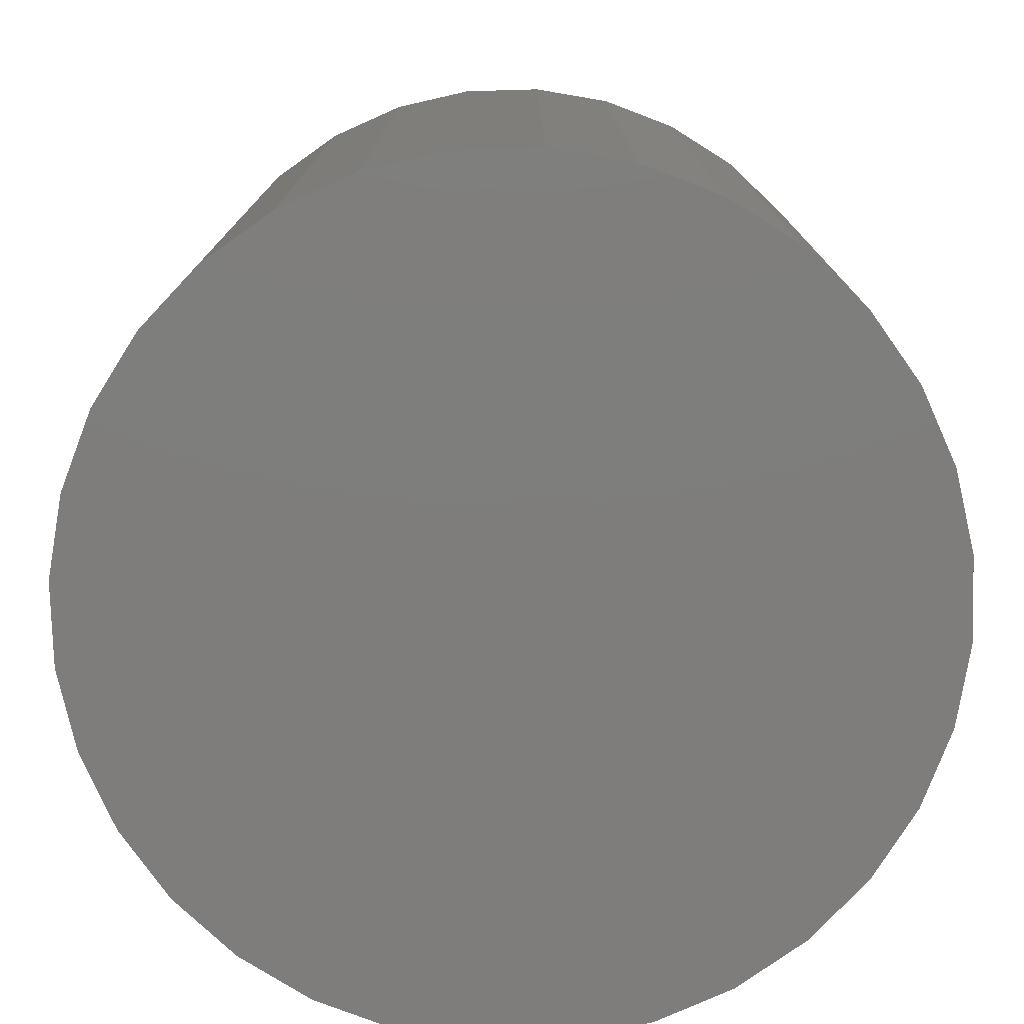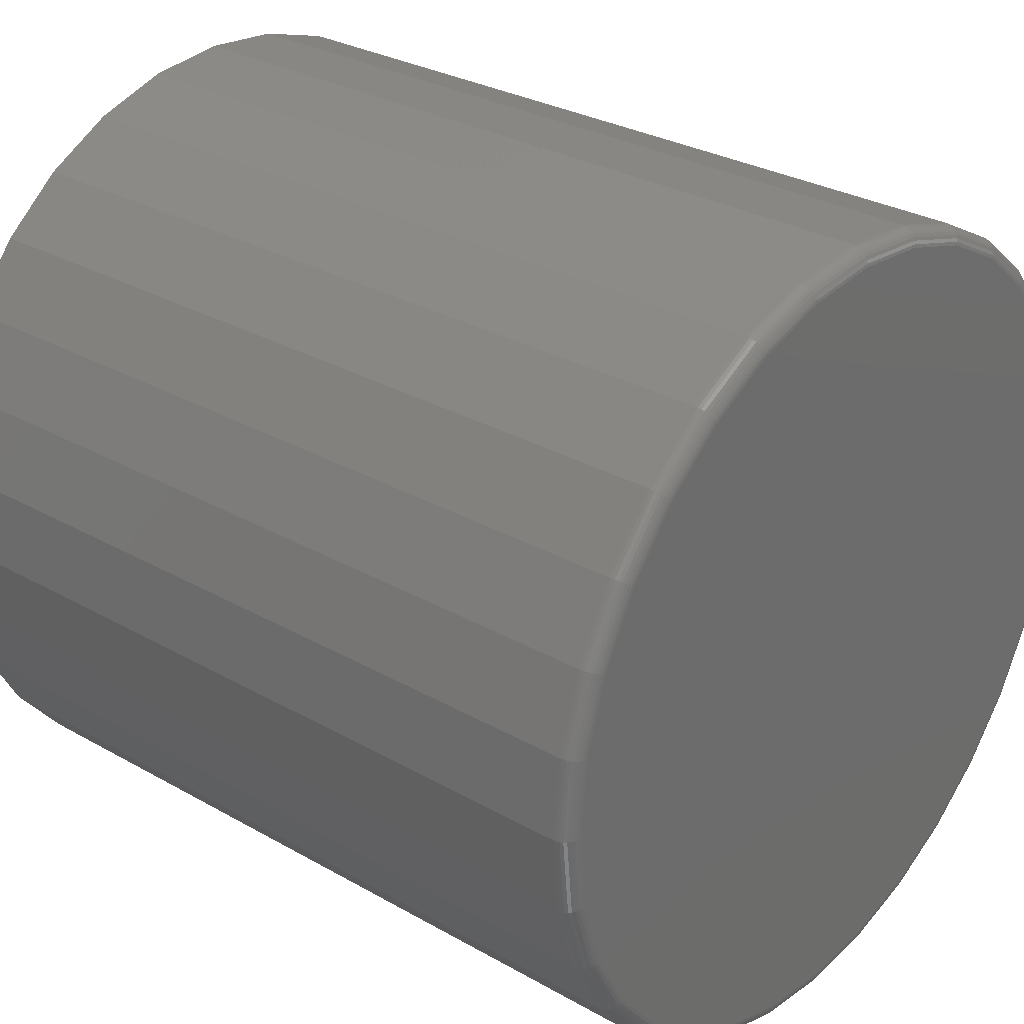
<metadata>
{"format":"stl","ext":"stl","renderer":"f3d","projection":"perspective","resolution":1024,"background":"white","views":[{"elev":-77.4,"azim":41.0,"up":"+Y"},{"elev":29.5,"azim":130.0,"up":"+Z"}]}
</metadata>
<code>
# stl→obj: 320 verts, 636 faces
v 0.003947 2.104e-17 0.3633
v 0.07483 2.497e-17 0.3563
v -0.06693 1.71e-17 0.3563
v 0.003947 2.104e-17 -0.3633
v -0.06693 1.71e-17 -0.3563
v 0.07483 2.497e-17 -0.3563
v -0.1351 1.332e-17 -0.3357
v 0.143 2.875e-17 -0.3357
v -0.1979 9.831e-18 -0.3021
v 0.2058 3.224e-17 -0.3021
v -0.253 6.775e-18 -0.2569
v 0.2609 3.53e-17 -0.2569
v -0.2981 4.266e-18 -0.2019
v 0.306 3.781e-17 -0.2019
v -0.3317 2.403e-18 -0.139
v 0.3396 3.967e-17 -0.139
v -0.3524 1.255e-18 -0.07088
v 0.3603 4.082e-17 -0.07088
v -0.3594 8.674e-19 -1.33e-16
v 0.3673 4.12e-17 -4.723e-16
v -0.3524 1.255e-18 0.07088
v 0.3603 4.082e-17 0.07088
v -0.3317 2.403e-18 0.139
v 0.3396 3.967e-17 0.139
v -0.2981 4.266e-18 0.2019
v 0.306 3.781e-17 0.2019
v -0.253 6.775e-18 0.2569
v 0.2609 3.53e-17 0.2569
v -0.1979 9.831e-18 0.3021
v 0.2058 3.224e-17 0.3021
v -0.1351 1.332e-17 0.3357
v 0.143 2.875e-17 0.3357
v 0.3829 -0.01562 -4.758e-16
v 0.3829 -0.75 -4.641e-17
v 0.3756 -0.01562 -0.07393
v 0.3756 -0.75 -0.07393
v 0.354 -0.01562 -0.145
v 0.354 -0.75 -0.145
v 0.319 -0.01562 -0.2105
v 0.319 -0.75 -0.2105
v 0.2719 -0.01562 -0.268
v 0.2719 -0.75 -0.268
v 0.2145 -0.01562 -0.3151
v 0.2145 -0.75 -0.3151
v 0.149 -0.01562 -0.3501
v 0.149 -0.75 -0.3501
v 0.07788 -0.01562 -0.3717
v 0.07788 -0.75 -0.3717
v 0.003947 -0.01562 -0.3789
v 0.003947 -0.75 -0.3789
v -0.06998 -0.01562 -0.3717
v -0.06998 -0.75 -0.3717
v -0.1411 -0.01562 -0.3501
v -0.1411 -0.75 -0.3501
v -0.2066 -0.01562 -0.3151
v -0.2066 -0.75 -0.3151
v -0.264 -0.01562 -0.268
v -0.264 -0.75 -0.268
v -0.3111 -0.01562 -0.2105
v -0.3111 -0.75 -0.2105
v -0.3462 -0.01562 -0.145
v -0.3462 -0.75 -0.145
v -0.3677 -0.01562 -0.07393
v -0.3677 -0.75 -0.07393
v -0.375 -0.01562 4.641e-17
v -0.375 -0.75 4.641e-17
v -0.3677 -0.01562 0.07393
v -0.3677 -0.75 0.07393
v -0.3462 -0.01562 0.145
v -0.3462 -0.75 0.145
v -0.3111 -0.01562 0.2105
v -0.3111 -0.75 0.2105
v -0.264 -0.01562 0.268
v -0.264 -0.75 0.268
v -0.2066 -0.01562 0.3151
v -0.2066 -0.75 0.3151
v -0.1411 -0.01562 0.3501
v -0.1411 -0.75 0.3501
v -0.06998 -0.01562 0.3717
v -0.06998 -0.75 0.3717
v 0.003947 -0.01562 0.3789
v 0.003947 -0.75 0.3789
v 0.07788 -0.01562 0.3717
v 0.07788 -0.75 0.3717
v 0.149 -0.01562 0.3501
v 0.149 -0.75 0.3501
v 0.2145 -0.01562 0.3151
v 0.2145 -0.75 0.3151
v 0.2719 -0.01562 0.268
v 0.2719 -0.75 0.268
v 0.319 -0.01562 0.2105
v 0.319 -0.75 0.2105
v 0.354 -0.01562 0.145
v 0.354 -0.75 0.145
v 0.3756 -0.01562 0.07393
v 0.3756 -0.75 0.07393
v -0.3747 -0.01258 -1.665e-16
v -0.3674 -0.01258 0.07387
v -0.3738 -0.009646 -1.388e-16
v -0.3666 -0.009646 0.0737
v -0.3724 -0.006944 -1.665e-16
v -0.3651 -0.006944 0.07342
v -0.3704 -0.004576 -1.665e-16
v -0.3632 -0.004576 0.07304
v -0.3681 -0.002633 -1.665e-16
v -0.3609 -0.002633 0.07257
v -0.3654 -0.001189 -1.665e-16
v -0.3583 -0.001189 0.07205
v -0.3624 -0.0003002 -1.665e-16
v -0.3554 -0.0003002 0.07148
v 0.3753 -0.01258 0.07387
v 0.3826 -0.01258 -4.163e-16
v 0.3744 -0.009646 0.0737
v 0.3817 -0.009646 -4.163e-16
v 0.373 -0.006944 0.07342
v 0.3803 -0.006944 -3.886e-16
v 0.3711 -0.004576 0.07304
v 0.3783 -0.004576 -3.608e-16
v 0.3688 -0.002633 0.07257
v 0.376 -0.002633 -3.886e-16
v 0.3662 -0.001189 0.07205
v 0.3732 -0.001189 -3.608e-16
v 0.3633 -0.0003002 0.07148
v 0.3703 -0.0003002 -3.608e-16
v 0.3538 -0.01258 0.1449
v 0.353 -0.009646 0.1446
v 0.3516 -0.006944 0.144
v 0.3498 -0.004576 0.1433
v 0.3476 -0.002633 0.1424
v 0.3451 -0.001189 0.1413
v 0.3424 -0.0003002 0.1402
v 0.3188 -0.01258 0.2104
v 0.318 -0.009646 0.2099
v 0.3168 -0.006944 0.2091
v 0.3152 -0.004576 0.208
v 0.3133 -0.002633 0.2067
v 0.311 -0.001189 0.2052
v 0.3086 -0.0003002 0.2035
v 0.2717 -0.01258 0.2677
v 0.2711 -0.009646 0.2671
v 0.27 -0.006944 0.2661
v 0.2687 -0.004576 0.2647
v 0.267 -0.002633 0.263
v 0.2651 -0.001189 0.2611
v 0.263 -0.0003002 0.2591
v 0.2143 -0.01258 0.3148
v 0.2138 -0.009646 0.3141
v 0.213 -0.006944 0.3129
v 0.2119 -0.004576 0.3113
v 0.2106 -0.002633 0.3093
v 0.2091 -0.001189 0.3071
v 0.2075 -0.0003002 0.3046
v 0.1488 -0.01258 0.3498
v 0.1485 -0.009646 0.349
v 0.148 -0.006944 0.3477
v 0.1472 -0.004576 0.3459
v 0.1463 -0.002633 0.3437
v 0.1453 -0.001189 0.3412
v 0.1442 -0.0003002 0.3385
v 0.07782 -0.01258 0.3714
v 0.07764 -0.009646 0.3705
v 0.07736 -0.006944 0.3691
v 0.07698 -0.004576 0.3672
v 0.07652 -0.002633 0.3649
v 0.07599 -0.001189 0.3622
v 0.07542 -0.0003002 0.3593
v 0.003947 -0.01258 0.3786
v 0.003947 -0.009646 0.3778
v 0.003947 -0.006944 0.3763
v 0.003947 -0.004576 0.3744
v 0.003947 -0.002633 0.372
v 0.003947 -0.001189 0.3693
v 0.003947 -0.0003002 0.3664
v -0.06992 -0.01258 0.3714
v -0.06975 -0.009646 0.3705
v -0.06947 -0.006944 0.3691
v -0.06909 -0.004576 0.3672
v -0.06863 -0.002633 0.3649
v -0.0681 -0.001189 0.3622
v -0.06753 -0.0003002 0.3593
v -0.141 -0.01258 0.3498
v -0.1406 -0.009646 0.349
v -0.1401 -0.006944 0.3477
v -0.1393 -0.004576 0.3459
v -0.1384 -0.002633 0.3437
v -0.1374 -0.001189 0.3412
v -0.1363 -0.0003002 0.3385
v -0.2064 -0.01258 0.3148
v -0.2059 -0.009646 0.3141
v -0.2051 -0.006944 0.3129
v -0.204 -0.004576 0.3113
v -0.2027 -0.002633 0.3093
v -0.2012 -0.001189 0.3071
v -0.1996 -0.0003002 0.3046
v -0.2638 -0.01258 0.2677
v -0.2632 -0.009646 0.2671
v -0.2621 -0.006944 0.2661
v -0.2608 -0.004576 0.2647
v -0.2591 -0.002633 0.263
v -0.2572 -0.001189 0.2611
v -0.2551 -0.0003002 0.2591
v -0.3109 -0.01258 0.2104
v -0.3101 -0.009646 0.2099
v -0.3089 -0.006944 0.2091
v -0.3073 -0.004576 0.208
v -0.3054 -0.002633 0.2067
v -0.3031 -0.001189 0.2052
v -0.3007 -0.0003002 0.2035
v -0.3459 -0.01258 0.1449
v -0.3451 -0.009646 0.1446
v -0.3437 -0.006944 0.144
v -0.3419 -0.004576 0.1433
v -0.3397 -0.002633 0.1424
v -0.3372 -0.001189 0.1413
v -0.3345 -0.0003002 0.1402
v 0.3753 -0.01258 -0.07387
v 0.3744 -0.009646 -0.0737
v 0.373 -0.006944 -0.07342
v 0.3711 -0.004576 -0.07304
v 0.3688 -0.002633 -0.07257
v 0.3662 -0.001189 -0.07205
v 0.3633 -0.0003002 -0.07148
v -0.3674 -0.01258 -0.07387
v -0.3666 -0.009646 -0.0737
v -0.3651 -0.006944 -0.07342
v -0.3632 -0.004576 -0.07304
v -0.3609 -0.002633 -0.07257
v -0.3583 -0.001189 -0.07205
v -0.3554 -0.0003002 -0.07148
v -0.3459 -0.01258 -0.1449
v -0.3451 -0.009646 -0.1446
v -0.3437 -0.006944 -0.144
v -0.3419 -0.004576 -0.1433
v -0.3397 -0.002633 -0.1424
v -0.3372 -0.001189 -0.1413
v -0.3345 -0.0003002 -0.1402
v -0.3109 -0.01258 -0.2104
v -0.3101 -0.009646 -0.2099
v -0.3089 -0.006944 -0.2091
v -0.3073 -0.004576 -0.208
v -0.3054 -0.002633 -0.2067
v -0.3031 -0.001189 -0.2052
v -0.3007 -0.0003002 -0.2035
v -0.2638 -0.01258 -0.2677
v -0.2632 -0.009646 -0.2671
v -0.2621 -0.006944 -0.2661
v -0.2608 -0.004576 -0.2647
v -0.2591 -0.002633 -0.263
v -0.2572 -0.001189 -0.2611
v -0.2551 -0.0003002 -0.2591
v -0.2064 -0.01258 -0.3148
v -0.2059 -0.009646 -0.3141
v -0.2051 -0.006944 -0.3129
v -0.204 -0.004576 -0.3113
v -0.2027 -0.002633 -0.3093
v -0.2012 -0.001189 -0.3071
v -0.1996 -0.0003002 -0.3046
v -0.141 -0.01258 -0.3498
v -0.1406 -0.009646 -0.349
v -0.1401 -0.006944 -0.3477
v -0.1393 -0.004576 -0.3459
v -0.1384 -0.002633 -0.3437
v -0.1374 -0.001189 -0.3412
v -0.1363 -0.0003002 -0.3385
v -0.06992 -0.01258 -0.3714
v -0.06975 -0.009646 -0.3705
v -0.06947 -0.006944 -0.3691
v -0.06909 -0.004576 -0.3672
v -0.06863 -0.002633 -0.3649
v -0.0681 -0.001189 -0.3622
v -0.06753 -0.0003002 -0.3593
v 0.003947 -0.01258 -0.3786
v 0.003947 -0.009646 -0.3778
v 0.003947 -0.006944 -0.3763
v 0.003947 -0.004576 -0.3744
v 0.003947 -0.002633 -0.372
v 0.003947 -0.001189 -0.3693
v 0.003947 -0.0003002 -0.3664
v 0.07782 -0.01258 -0.3714
v 0.07764 -0.009646 -0.3705
v 0.07736 -0.006944 -0.3691
v 0.07698 -0.004576 -0.3672
v 0.07652 -0.002633 -0.3649
v 0.07599 -0.001189 -0.3622
v 0.07542 -0.0003002 -0.3593
v 0.1488 -0.01258 -0.3498
v 0.1485 -0.009646 -0.349
v 0.148 -0.006944 -0.3477
v 0.1472 -0.004576 -0.3459
v 0.1463 -0.002633 -0.3437
v 0.1453 -0.001189 -0.3412
v 0.1442 -0.0003002 -0.3385
v 0.2143 -0.01258 -0.3148
v 0.2138 -0.009646 -0.3141
v 0.213 -0.006944 -0.3129
v 0.2119 -0.004576 -0.3113
v 0.2106 -0.002633 -0.3093
v 0.2091 -0.001189 -0.3071
v 0.2075 -0.0003002 -0.3046
v 0.2717 -0.01258 -0.2677
v 0.2711 -0.009646 -0.2671
v 0.27 -0.006944 -0.2661
v 0.2687 -0.004576 -0.2647
v 0.267 -0.002633 -0.263
v 0.2651 -0.001189 -0.2611
v 0.263 -0.0003002 -0.2591
v 0.3188 -0.01258 -0.2104
v 0.318 -0.009646 -0.2099
v 0.3168 -0.006944 -0.2091
v 0.3152 -0.004576 -0.208
v 0.3133 -0.002633 -0.2067
v 0.311 -0.001189 -0.2052
v 0.3086 -0.0003002 -0.2035
v 0.3538 -0.01258 -0.1449
v 0.353 -0.009646 -0.1446
v 0.3516 -0.006944 -0.144
v 0.3498 -0.004576 -0.1433
v 0.3476 -0.002633 -0.1424
v 0.3451 -0.001189 -0.1413
v 0.3424 -0.0003002 -0.1402
f 1 2 3
f 4 5 6
f 6 5 7
f 6 7 8
f 8 7 9
f 8 9 10
f 10 9 11
f 10 11 12
f 12 11 13
f 12 13 14
f 14 13 15
f 14 15 16
f 16 15 17
f 16 17 18
f 18 17 19
f 18 19 20
f 20 19 21
f 20 21 22
f 22 21 23
f 22 23 24
f 24 23 25
f 24 25 26
f 26 25 27
f 26 27 28
f 28 27 29
f 28 29 30
f 30 29 31
f 30 31 32
f 32 31 3
f 32 3 2
f 33 34 35
f 35 34 36
f 35 36 37
f 37 36 38
f 37 38 39
f 39 38 40
f 39 40 41
f 41 40 42
f 41 42 43
f 43 42 44
f 43 44 45
f 45 44 46
f 45 46 47
f 47 46 48
f 47 48 49
f 49 48 50
f 49 50 51
f 51 50 52
f 51 52 53
f 53 52 54
f 53 54 55
f 55 54 56
f 55 56 57
f 57 56 58
f 57 58 59
f 59 58 60
f 59 60 61
f 61 60 62
f 61 62 63
f 63 62 64
f 63 64 65
f 65 64 66
f 65 66 67
f 67 66 68
f 67 68 69
f 69 68 70
f 69 70 71
f 71 70 72
f 71 72 73
f 73 72 74
f 73 74 75
f 75 74 76
f 75 76 77
f 77 76 78
f 77 78 79
f 79 78 80
f 79 80 81
f 81 80 82
f 81 82 83
f 83 82 84
f 83 84 85
f 85 84 86
f 85 86 87
f 87 86 88
f 87 88 89
f 89 88 90
f 89 90 91
f 91 90 92
f 91 92 93
f 93 92 94
f 93 94 95
f 95 94 96
f 95 96 33
f 33 96 34
f 65 67 97
f 97 67 98
f 97 98 99
f 99 98 100
f 99 100 101
f 101 100 102
f 101 102 103
f 103 102 104
f 103 104 105
f 105 104 106
f 105 106 107
f 107 106 108
f 107 108 109
f 109 108 110
f 109 110 19
f 19 110 21
f 95 33 111
f 111 33 112
f 111 112 113
f 113 112 114
f 113 114 115
f 115 114 116
f 115 116 117
f 117 116 118
f 117 118 119
f 119 118 120
f 119 120 121
f 121 120 122
f 121 122 123
f 123 122 124
f 123 124 22
f 22 124 20
f 93 95 125
f 125 95 111
f 125 111 126
f 126 111 113
f 126 113 127
f 127 113 115
f 127 115 128
f 128 115 117
f 128 117 129
f 129 117 119
f 129 119 130
f 130 119 121
f 130 121 131
f 131 121 123
f 131 123 24
f 24 123 22
f 91 93 132
f 132 93 125
f 132 125 133
f 133 125 126
f 133 126 134
f 134 126 127
f 134 127 135
f 135 127 128
f 135 128 136
f 136 128 129
f 136 129 137
f 137 129 130
f 137 130 138
f 138 130 131
f 138 131 26
f 26 131 24
f 89 91 139
f 139 91 132
f 139 132 140
f 140 132 133
f 140 133 141
f 141 133 134
f 141 134 142
f 142 134 135
f 142 135 143
f 143 135 136
f 143 136 144
f 144 136 137
f 144 137 145
f 145 137 138
f 145 138 28
f 28 138 26
f 87 89 146
f 146 89 139
f 146 139 147
f 147 139 140
f 147 140 148
f 148 140 141
f 148 141 149
f 149 141 142
f 149 142 150
f 150 142 143
f 150 143 151
f 151 143 144
f 151 144 152
f 152 144 145
f 152 145 30
f 30 145 28
f 85 87 153
f 153 87 146
f 153 146 154
f 154 146 147
f 154 147 155
f 155 147 148
f 155 148 156
f 156 148 149
f 156 149 157
f 157 149 150
f 157 150 158
f 158 150 151
f 158 151 159
f 159 151 152
f 159 152 32
f 32 152 30
f 83 85 160
f 160 85 153
f 160 153 161
f 161 153 154
f 161 154 162
f 162 154 155
f 162 155 163
f 163 155 156
f 163 156 164
f 164 156 157
f 164 157 165
f 165 157 158
f 165 158 166
f 166 158 159
f 166 159 2
f 2 159 32
f 81 83 167
f 167 83 160
f 167 160 168
f 168 160 161
f 168 161 169
f 169 161 162
f 169 162 170
f 170 162 163
f 170 163 171
f 171 163 164
f 171 164 172
f 172 164 165
f 172 165 173
f 173 165 166
f 173 166 1
f 1 166 2
f 79 81 174
f 174 81 167
f 174 167 175
f 175 167 168
f 175 168 176
f 176 168 169
f 176 169 177
f 177 169 170
f 177 170 178
f 178 170 171
f 178 171 179
f 179 171 172
f 179 172 180
f 180 172 173
f 180 173 3
f 3 173 1
f 77 79 181
f 181 79 174
f 181 174 182
f 182 174 175
f 182 175 183
f 183 175 176
f 183 176 184
f 184 176 177
f 184 177 185
f 185 177 178
f 185 178 186
f 186 178 179
f 186 179 187
f 187 179 180
f 187 180 31
f 31 180 3
f 75 77 188
f 188 77 181
f 188 181 189
f 189 181 182
f 189 182 190
f 190 182 183
f 190 183 191
f 191 183 184
f 191 184 192
f 192 184 185
f 192 185 193
f 193 185 186
f 193 186 194
f 194 186 187
f 194 187 29
f 29 187 31
f 73 75 195
f 195 75 188
f 195 188 196
f 196 188 189
f 196 189 197
f 197 189 190
f 197 190 198
f 198 190 191
f 198 191 199
f 199 191 192
f 199 192 200
f 200 192 193
f 200 193 201
f 201 193 194
f 201 194 27
f 27 194 29
f 71 73 202
f 202 73 195
f 202 195 203
f 203 195 196
f 203 196 204
f 204 196 197
f 204 197 205
f 205 197 198
f 205 198 206
f 206 198 199
f 206 199 207
f 207 199 200
f 207 200 208
f 208 200 201
f 208 201 25
f 25 201 27
f 69 71 209
f 209 71 202
f 209 202 210
f 210 202 203
f 210 203 211
f 211 203 204
f 211 204 212
f 212 204 205
f 212 205 213
f 213 205 206
f 213 206 214
f 214 206 207
f 214 207 215
f 215 207 208
f 215 208 23
f 23 208 25
f 67 69 98
f 98 69 209
f 98 209 100
f 100 209 210
f 100 210 102
f 102 210 211
f 102 211 104
f 104 211 212
f 104 212 106
f 106 212 213
f 106 213 108
f 108 213 214
f 108 214 110
f 110 214 215
f 110 215 21
f 21 215 23
f 33 35 112
f 112 35 216
f 112 216 114
f 114 216 217
f 114 217 116
f 116 217 218
f 116 218 118
f 118 218 219
f 118 219 120
f 120 219 220
f 120 220 122
f 122 220 221
f 122 221 124
f 124 221 222
f 124 222 20
f 20 222 18
f 63 65 223
f 223 65 97
f 223 97 224
f 224 97 99
f 224 99 225
f 225 99 101
f 225 101 226
f 226 101 103
f 226 103 227
f 227 103 105
f 227 105 228
f 228 105 107
f 228 107 229
f 229 107 109
f 229 109 17
f 17 109 19
f 61 63 230
f 230 63 223
f 230 223 231
f 231 223 224
f 231 224 232
f 232 224 225
f 232 225 233
f 233 225 226
f 233 226 234
f 234 226 227
f 234 227 235
f 235 227 228
f 235 228 236
f 236 228 229
f 236 229 15
f 15 229 17
f 59 61 237
f 237 61 230
f 237 230 238
f 238 230 231
f 238 231 239
f 239 231 232
f 239 232 240
f 240 232 233
f 240 233 241
f 241 233 234
f 241 234 242
f 242 234 235
f 242 235 243
f 243 235 236
f 243 236 13
f 13 236 15
f 57 59 244
f 244 59 237
f 244 237 245
f 245 237 238
f 245 238 246
f 246 238 239
f 246 239 247
f 247 239 240
f 247 240 248
f 248 240 241
f 248 241 249
f 249 241 242
f 249 242 250
f 250 242 243
f 250 243 11
f 11 243 13
f 55 57 251
f 251 57 244
f 251 244 252
f 252 244 245
f 252 245 253
f 253 245 246
f 253 246 254
f 254 246 247
f 254 247 255
f 255 247 248
f 255 248 256
f 256 248 249
f 256 249 257
f 257 249 250
f 257 250 9
f 9 250 11
f 53 55 258
f 258 55 251
f 258 251 259
f 259 251 252
f 259 252 260
f 260 252 253
f 260 253 261
f 261 253 254
f 261 254 262
f 262 254 255
f 262 255 263
f 263 255 256
f 263 256 264
f 264 256 257
f 264 257 7
f 7 257 9
f 51 53 265
f 265 53 258
f 265 258 266
f 266 258 259
f 266 259 267
f 267 259 260
f 267 260 268
f 268 260 261
f 268 261 269
f 269 261 262
f 269 262 270
f 270 262 263
f 270 263 271
f 271 263 264
f 271 264 5
f 5 264 7
f 49 51 272
f 272 51 265
f 272 265 273
f 273 265 266
f 273 266 274
f 274 266 267
f 274 267 275
f 275 267 268
f 275 268 276
f 276 268 269
f 276 269 277
f 277 269 270
f 277 270 278
f 278 270 271
f 278 271 4
f 4 271 5
f 47 49 279
f 279 49 272
f 279 272 280
f 280 272 273
f 280 273 281
f 281 273 274
f 281 274 282
f 282 274 275
f 282 275 283
f 283 275 276
f 283 276 284
f 284 276 277
f 284 277 285
f 285 277 278
f 285 278 6
f 6 278 4
f 45 47 286
f 286 47 279
f 286 279 287
f 287 279 280
f 287 280 288
f 288 280 281
f 288 281 289
f 289 281 282
f 289 282 290
f 290 282 283
f 290 283 291
f 291 283 284
f 291 284 292
f 292 284 285
f 292 285 8
f 8 285 6
f 43 45 293
f 293 45 286
f 293 286 294
f 294 286 287
f 294 287 295
f 295 287 288
f 295 288 296
f 296 288 289
f 296 289 297
f 297 289 290
f 297 290 298
f 298 290 291
f 298 291 299
f 299 291 292
f 299 292 10
f 10 292 8
f 41 43 300
f 300 43 293
f 300 293 301
f 301 293 294
f 301 294 302
f 302 294 295
f 302 295 303
f 303 295 296
f 303 296 304
f 304 296 297
f 304 297 305
f 305 297 298
f 305 298 306
f 306 298 299
f 306 299 12
f 12 299 10
f 39 41 307
f 307 41 300
f 307 300 308
f 308 300 301
f 308 301 309
f 309 301 302
f 309 302 310
f 310 302 303
f 310 303 311
f 311 303 304
f 311 304 312
f 312 304 305
f 312 305 313
f 313 305 306
f 313 306 14
f 14 306 12
f 37 39 314
f 314 39 307
f 314 307 315
f 315 307 308
f 315 308 316
f 316 308 309
f 316 309 317
f 317 309 310
f 317 310 318
f 318 310 311
f 318 311 319
f 319 311 312
f 319 312 320
f 320 312 313
f 320 313 16
f 16 313 14
f 35 37 216
f 216 37 314
f 216 314 217
f 217 314 315
f 217 315 218
f 218 315 316
f 218 316 219
f 219 316 317
f 219 317 220
f 220 317 318
f 220 318 221
f 221 318 319
f 221 319 222
f 222 319 320
f 222 320 18
f 18 320 16
f 80 84 82
f 84 80 86
f 86 80 78
f 86 78 88
f 88 78 76
f 88 76 90
f 90 76 74
f 90 74 92
f 92 74 72
f 92 72 94
f 94 72 70
f 94 70 96
f 96 70 68
f 96 68 34
f 34 68 66
f 34 66 36
f 36 66 64
f 36 64 38
f 38 64 62
f 38 62 40
f 40 62 60
f 40 60 42
f 42 60 58
f 42 58 44
f 44 58 56
f 44 56 46
f 46 56 54
f 46 54 48
f 48 54 52
f 48 52 50

</code>
